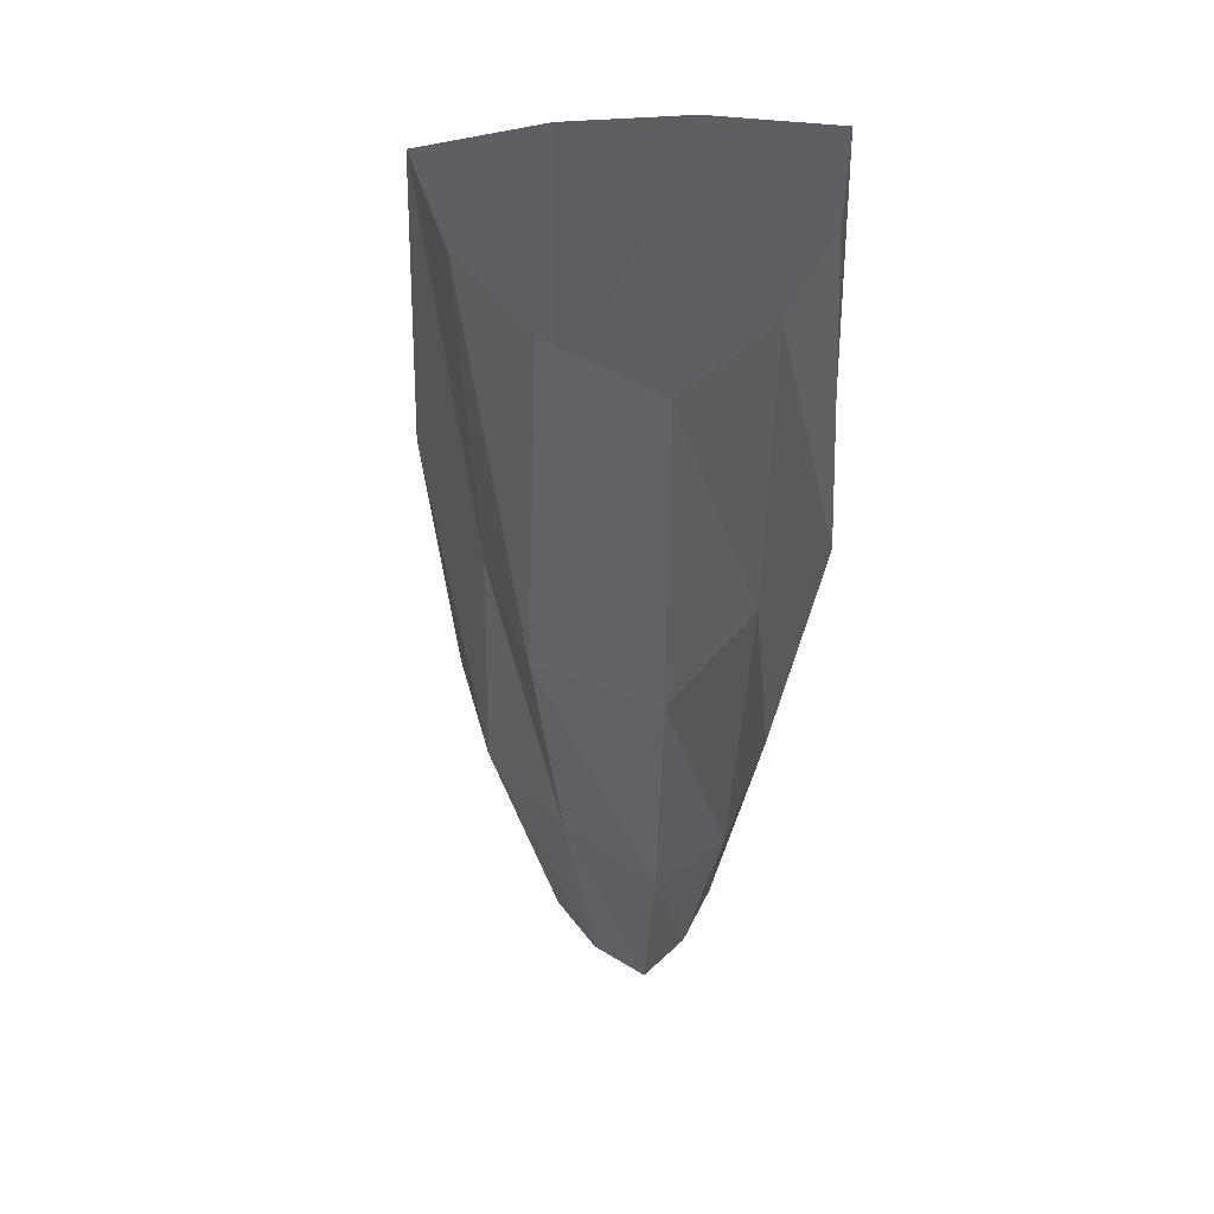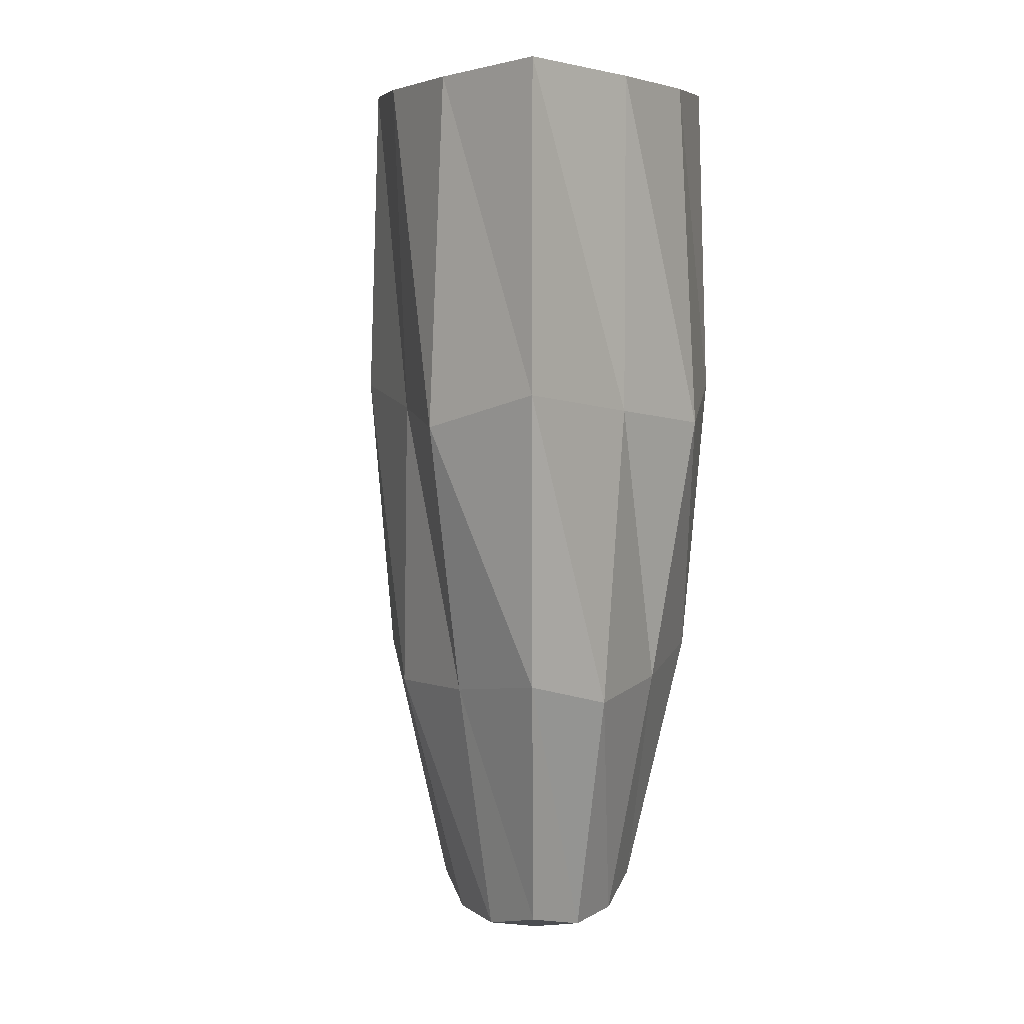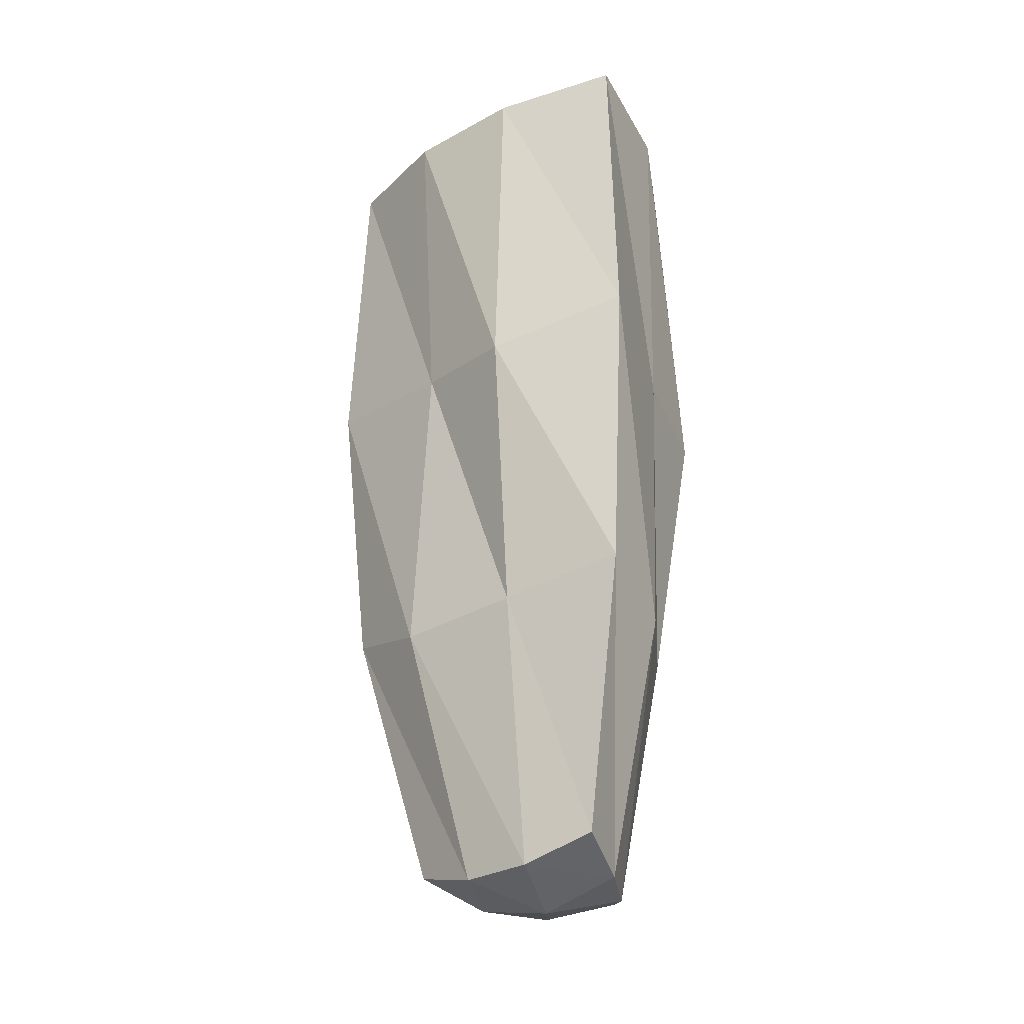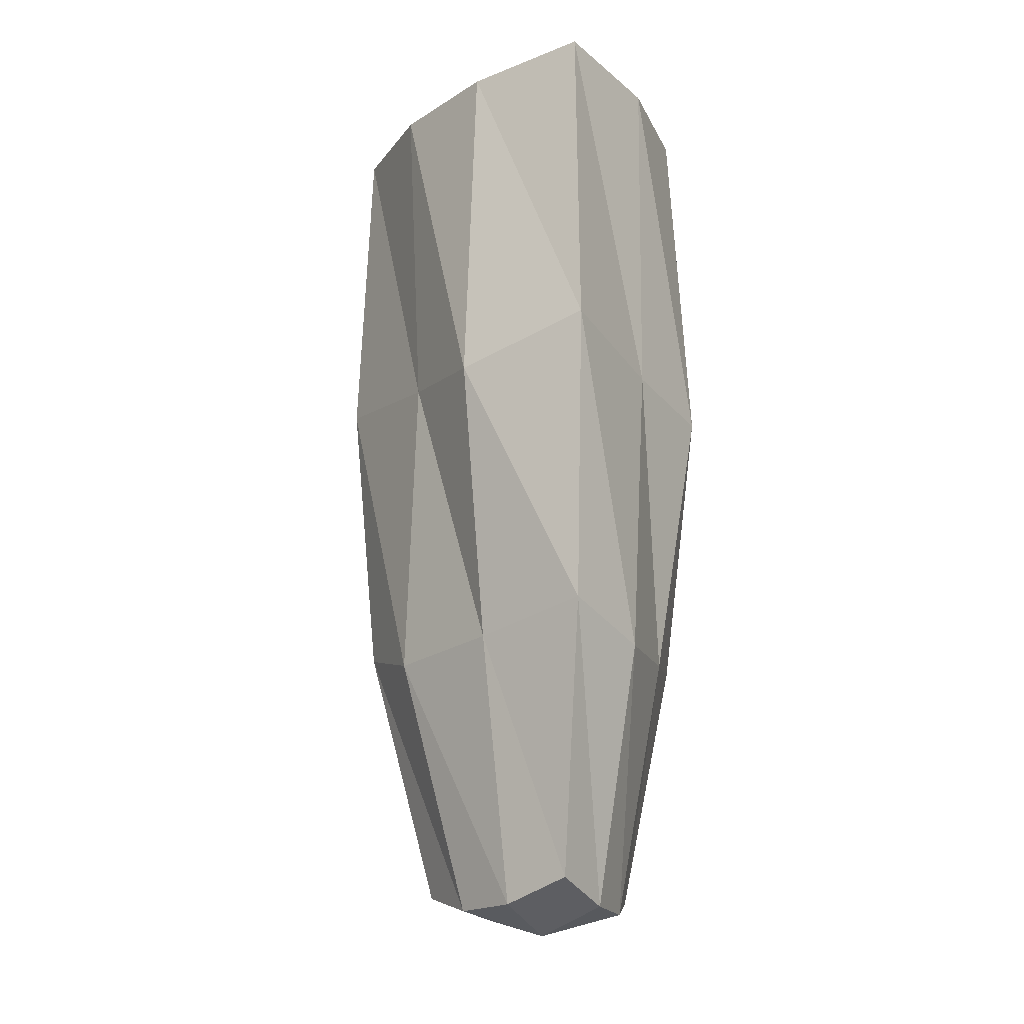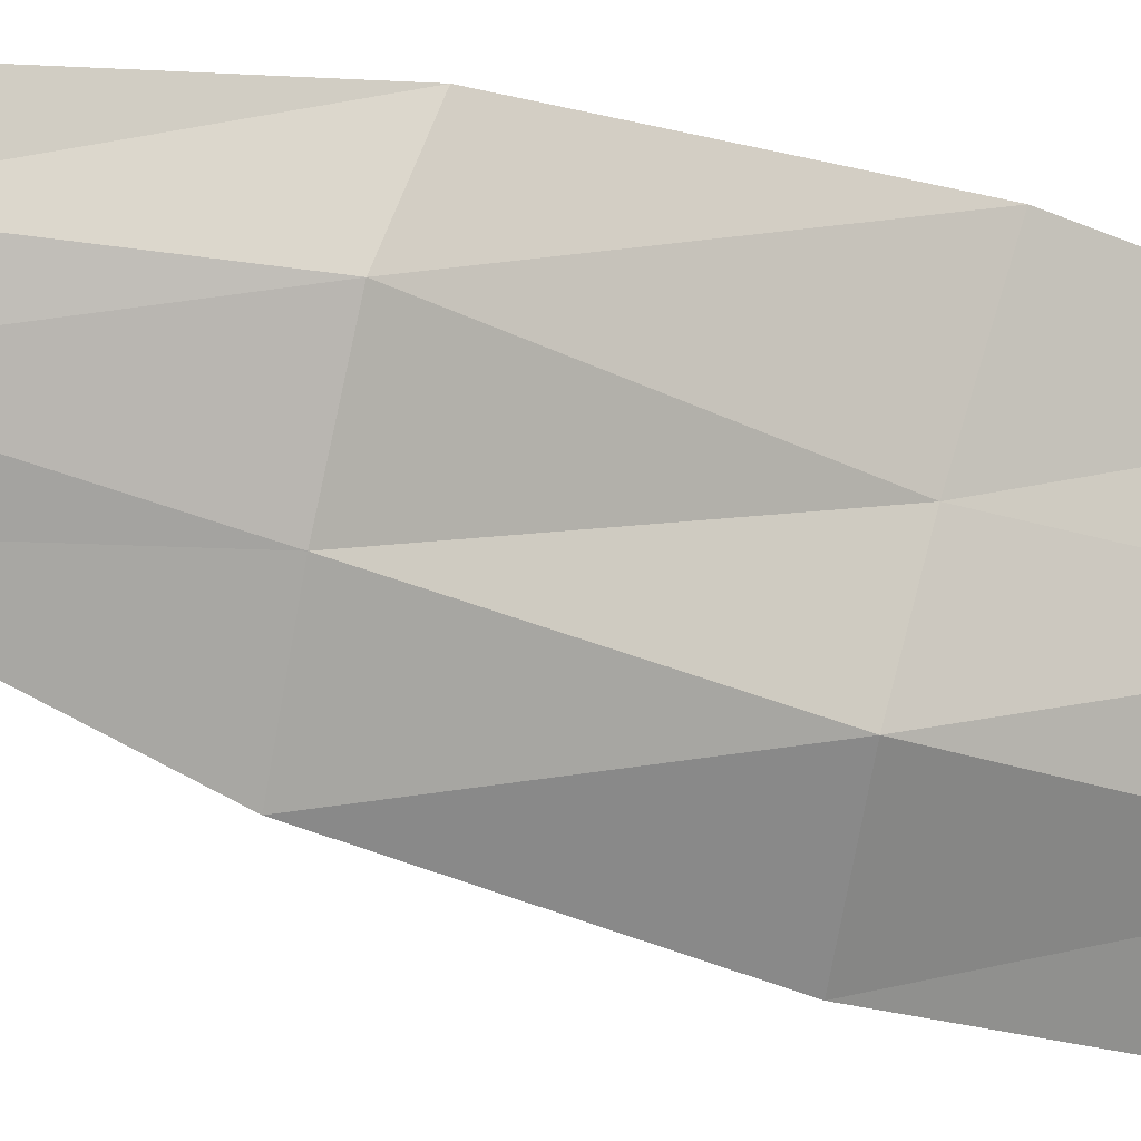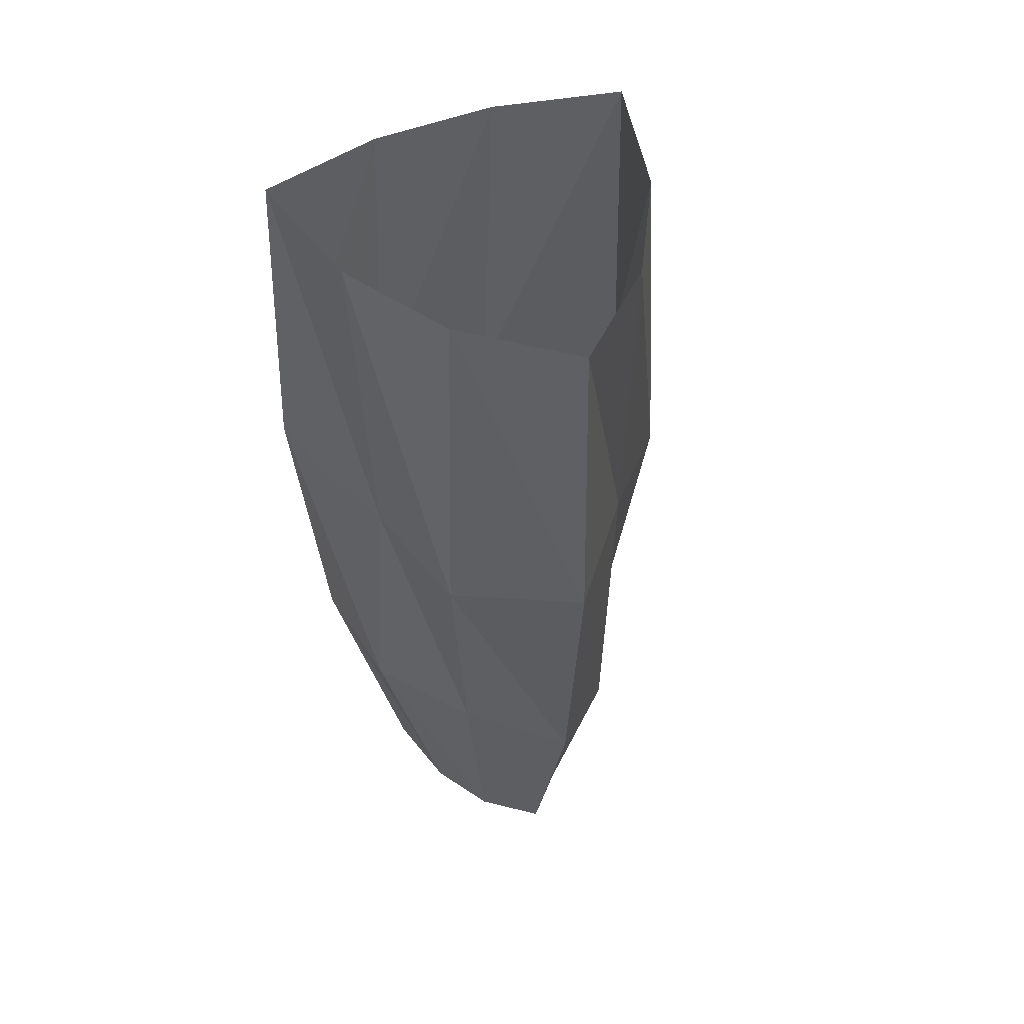
<metadata>
{"format":"obj","ext":"obj","renderer":"f3d","projection":"perspective","resolution":1024,"background":"white","views":[{"elev":47.7,"azim":115.1,"up":"+Z"},{"elev":5.5,"azim":121.8,"up":"+Z"},{"elev":-30.9,"azim":98.4,"up":"+Z"},{"elev":-19.3,"azim":109.4,"up":"+Z"},{"elev":-27.3,"azim":-119.8,"up":"+Y"},{"elev":50.2,"azim":-143.5,"up":"+Z"}]}
</metadata>
<code>
o ColobotMesh_1_ColobotMesh_
v 0.003225 -0.1468 -1.007
v 0.1242 0.0627 -1.007
v 0.003225 -0.2501 0.01875
v 0.2137 0.1144 0.01875
v -0.1177 0.0627 -1.007
v -0.2072 0.1144 0.01875
v 0.1976 0.1051 -0.7022
v 0.2274 0.1223 -0.3602
v 0.1519 -0.02701 -0.7254
v 0.1116 -0.1313 -0.3834
v -0.1911 0.1051 -0.7022
v -0.221 0.1223 -0.3602
v 0.003225 -0.2315 -0.7022
v 0.003225 -0.266 -0.3602
v 0.1106 -0.1501 0.01009
v 0.1808 -0.02864 0.01009
v 0.0576 -0.08507 -1.031
v 0.09792 -0.01525 -1.031
v -0.05389 0.1316 -0.7254
v 0.05656 0.1488 -0.3834
v -0.1743 -0.02864 0.01009
v -0.1042 -0.1501 0.01009
v -0.09147 -0.01525 -1.031
v -0.05115 -0.08507 -1.031
v -0.08833 -0.1259 -0.7254
v -0.1585 -0.03889 -0.3834
v -0.03709 0.07894 -1.031
v 0.04354 0.07894 -1.031
v 0.07337 0.1574 0.01009
v -0.06692 0.1574 0.01009
v 0.08873 -0.1535 -0.7352
v 0.2029 -0.03467 -0.4017
v 0.08722 0.1401 -0.7352
v -0.07278 0.1796 -0.4017
v -0.1663 -0.008 -0.7352
v -0.1205 -0.1663 -0.4017
v 0.01026 -0.003069 -1.058
f 1 17 13
f 2 7 9
f 2 28 7
f 5 11 19
f 5 23 11
f 1 13 25
f 1 24 17
f 14 10 3
f 13 31 14
f 14 31 10
f 31 9 10
f 13 17 31
f 17 18 31
f 31 18 9
f 18 2 9
f 10 15 3
f 9 32 10
f 10 32 15
f 32 16 15
f 9 7 32
f 7 8 32
f 32 8 16
f 8 4 16
f 8 20 4
f 7 33 8
f 8 33 20
f 33 19 20
f 7 28 33
f 28 27 33
f 33 27 19
f 27 5 19
f 20 29 4
f 19 34 20
f 20 34 29
f 34 30 29
f 19 11 34
f 11 12 34
f 34 12 30
f 12 6 30
f 12 26 6
f 11 35 12
f 12 35 26
f 35 25 26
f 11 23 35
f 23 24 35
f 35 24 25
f 24 1 25
f 26 21 6
f 25 36 26
f 26 36 21
f 36 22 21
f 25 13 36
f 13 14 36
f 36 14 22
f 14 3 22
f 18 28 2
f 17 37 18
f 18 37 28
f 37 27 28
f 17 24 37
f 24 23 37
f 37 23 27
f 23 5 27

</code>
